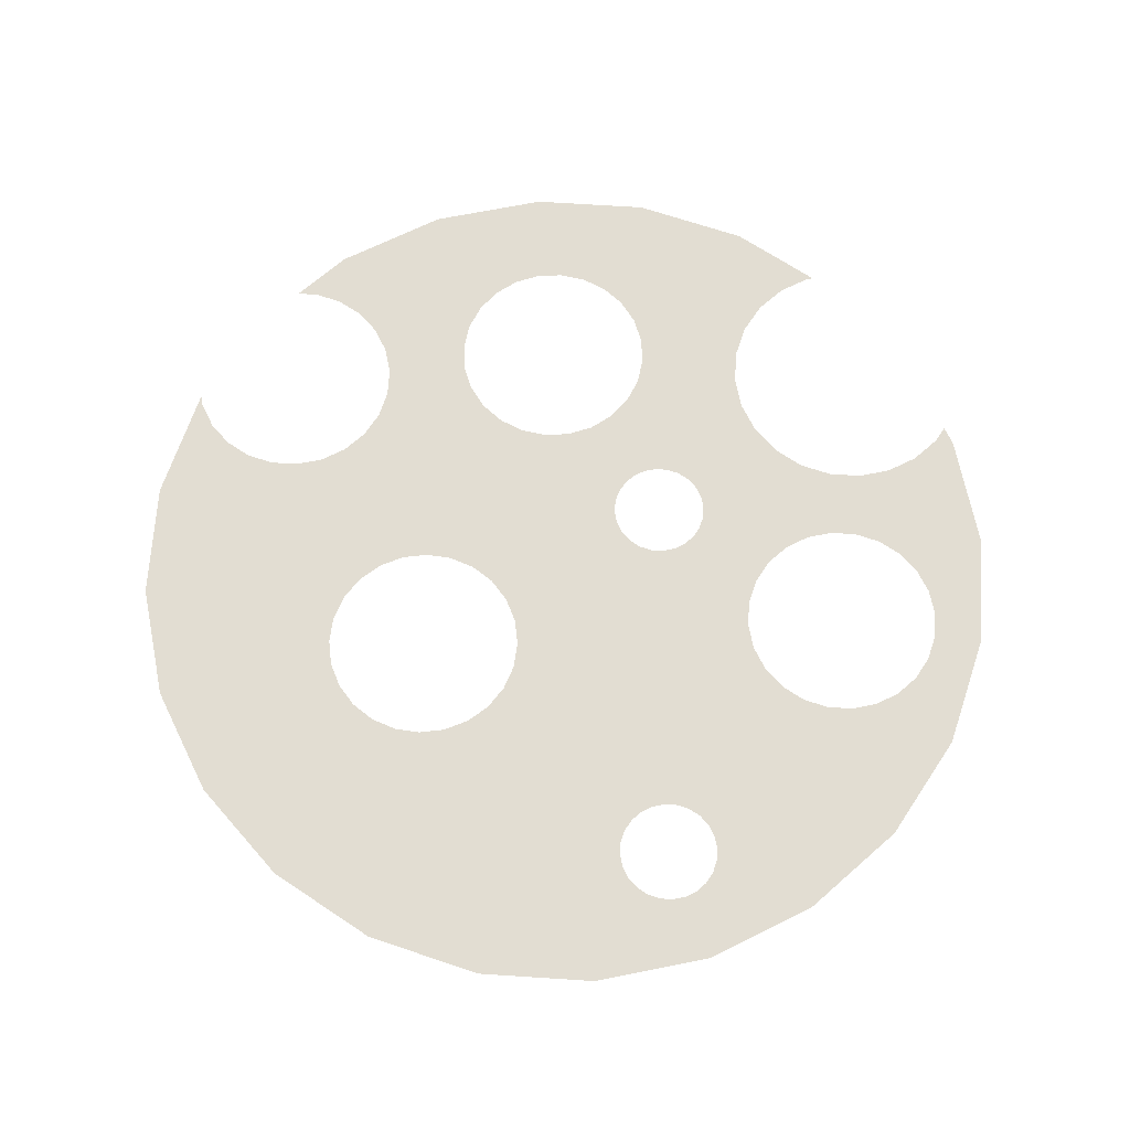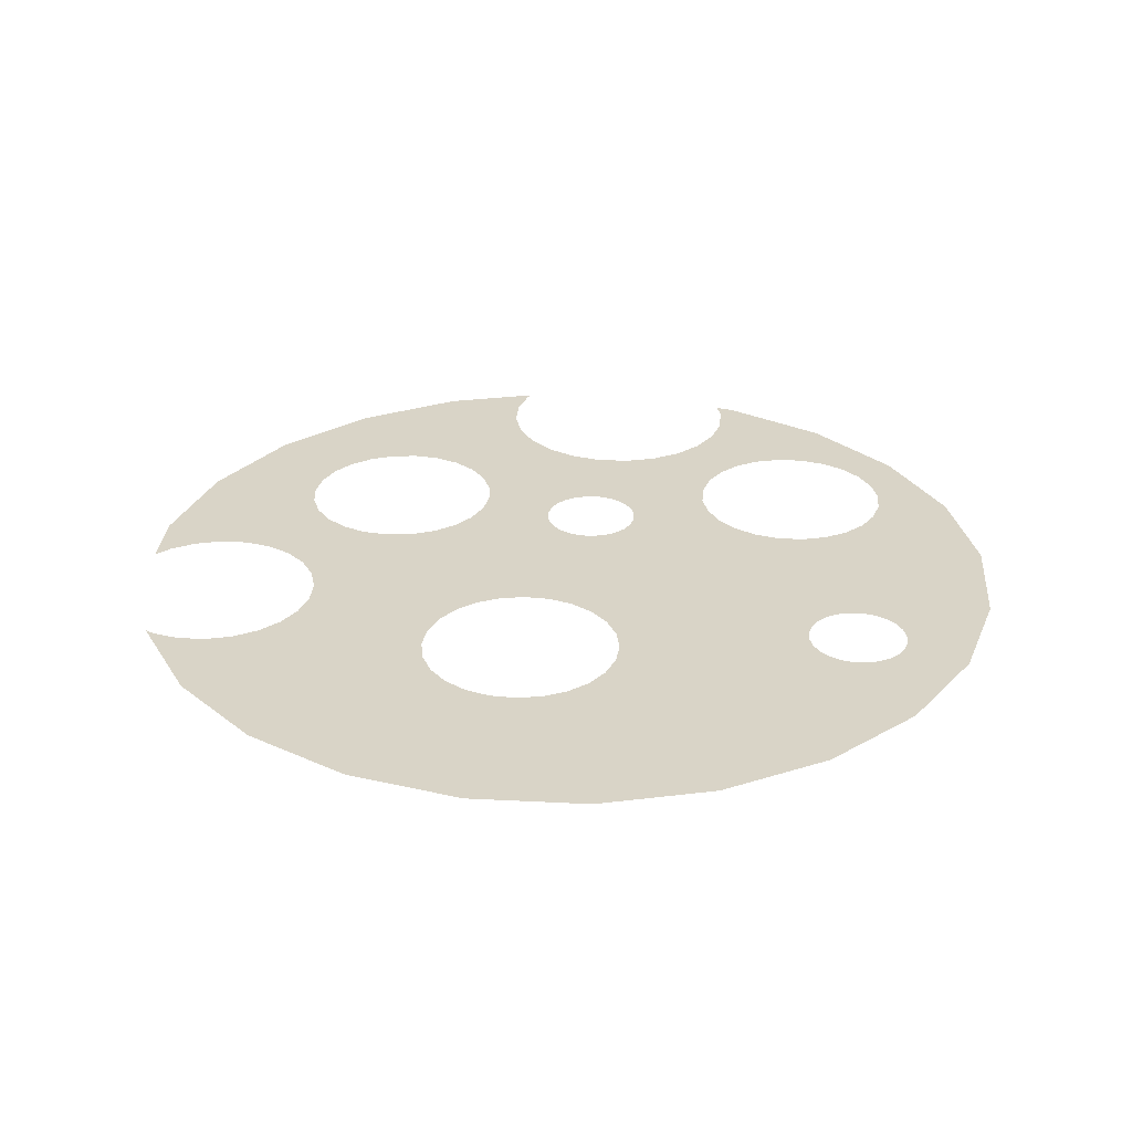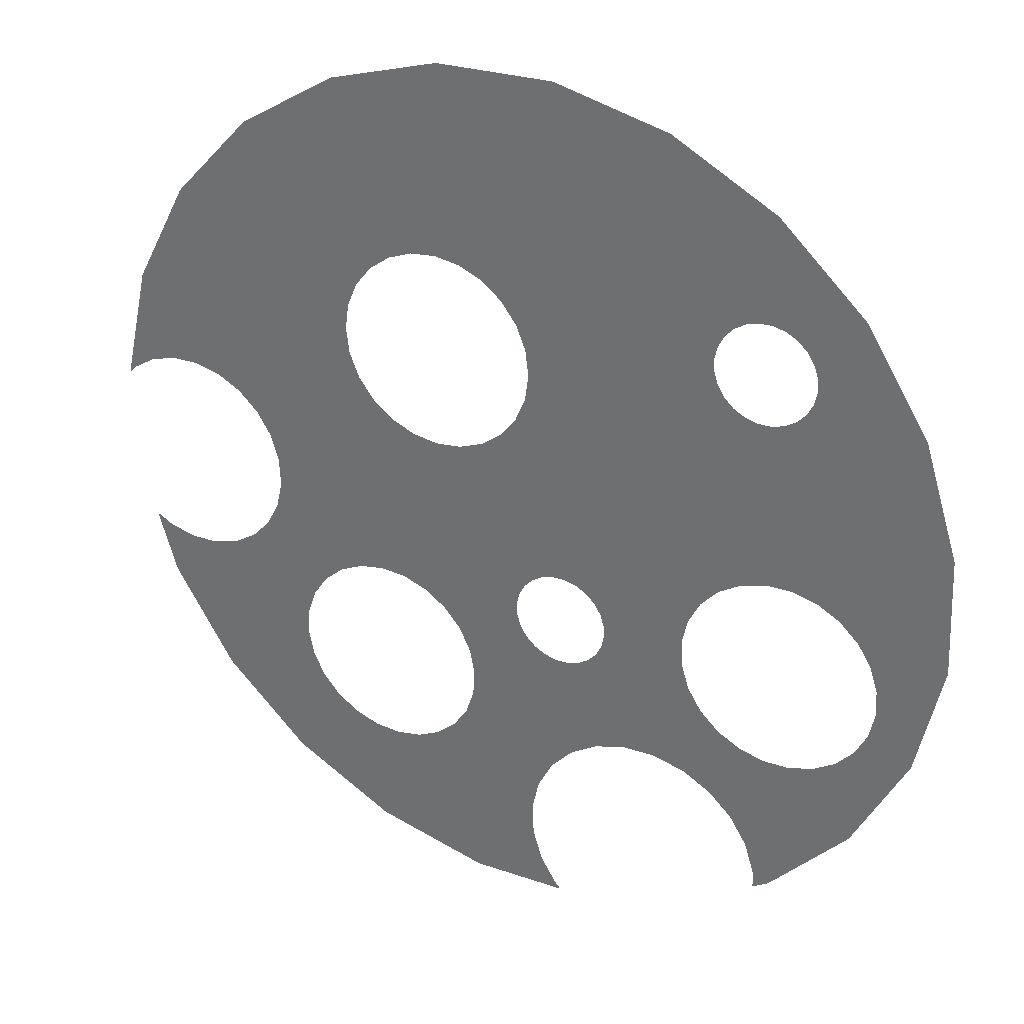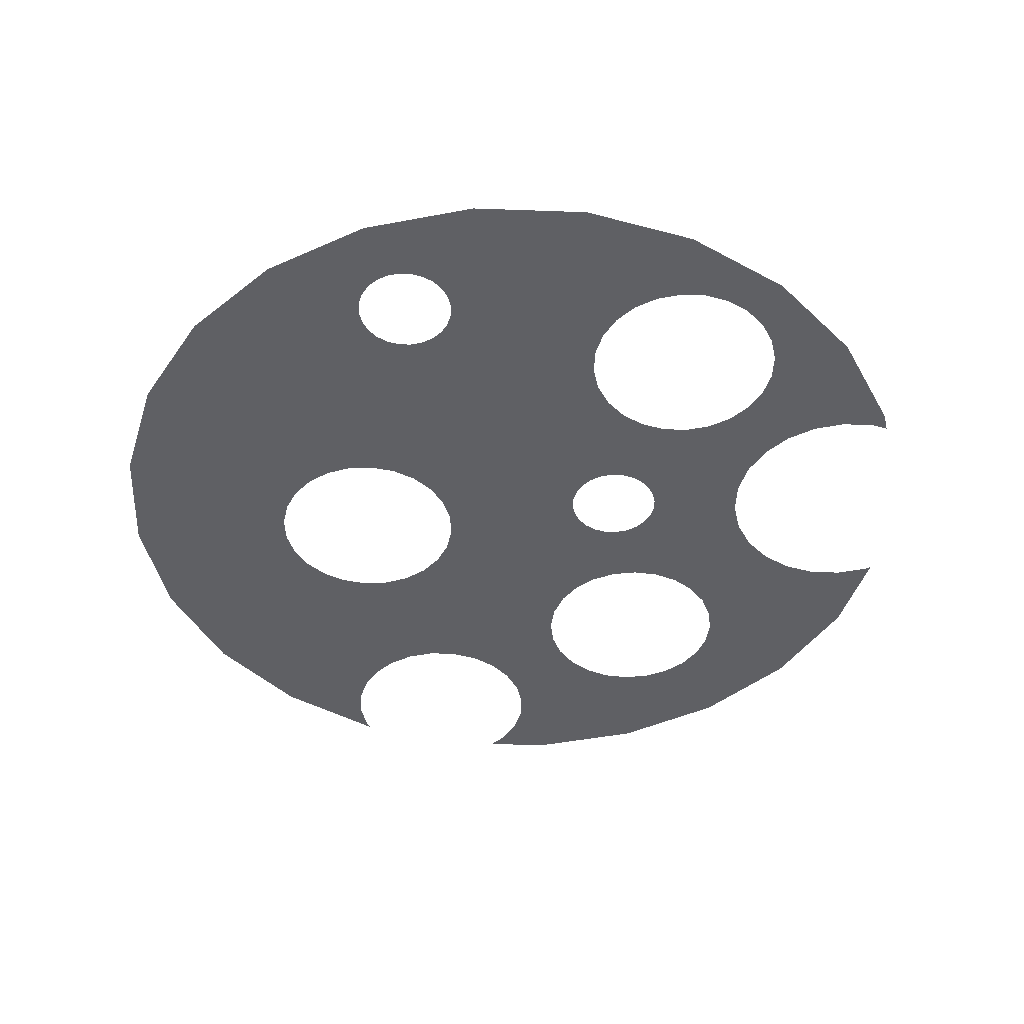
<metadata>
{"format":"obj","ext":"obj","renderer":"f3d","projection":"perspective","resolution":1024,"background":"white","views":[{"elev":68.3,"azim":31.3,"up":"+Y"},{"elev":28.5,"azim":-13.0,"up":"+Y"},{"elev":31.2,"azim":28.8,"up":"+Z"},{"elev":-44.3,"azim":70.2,"up":"+Y"}]}
</metadata>
<code>
o #ID582
v -0.05759 -0.1651 0.5551
v -0.07041 -0.1651 0.5729
v -0.0519 -0.1651 0.5568
v -0.0721 -0.1651 0.5745
v -0.06837 -0.1651 0.5719
v -0.06612 -0.1651 0.5713
v -0.06382 -0.1651 0.5714
v -0.04595 -0.1651 0.5571
v -0.06162 -0.1651 0.5721
v -0.05968 -0.1651 0.5734
v -0.05812 -0.1651 0.5751
v -0.04014 -0.1651 0.5558
v -0.05705 -0.1651 0.5771
v -0.03486 -0.1651 0.553
v -0.05655 -0.1651 0.5794
v -0.03048 -0.1651 0.549
v -0.05665 -0.1651 0.5817
v -0.1032 -0.1651 0.6151
v -0.07412 -0.1651 0.5809
v -0.07403 -0.1651 0.5786
v -0.09943 -0.1651 0.6122
v -0.07362 -0.1651 0.5832
v -0.09504 -0.1651 0.6103
v -0.07255 -0.1651 0.5852
v -0.09032 -0.1651 0.6097
v -0.071 -0.1651 0.5869
v -0.08559 -0.1651 0.6102
v -0.06905 -0.1651 0.5881
v -0.06685 -0.1651 0.5888
v -0.08118 -0.1651 0.612
v -0.06455 -0.1651 0.5889
v -0.0623 -0.1651 0.5884
v -0.06026 -0.1651 0.5874
v -0.07738 -0.1651 0.6149
v -0.05857 -0.1651 0.5858
v -0.08752 -0.1651 0.5496
v -0.06548 -0.1651 0.5197
v -0.0911 -0.1651 0.5464
v -0.06867 -0.1651 0.5248
v -0.07045 -0.1651 0.5304
v -0.08488 -0.1651 0.5535
v -0.0707 -0.1651 0.5364
v -0.0694 -0.1651 0.5422
v -0.08335 -0.1651 0.5581
v -0.08304 -0.1651 0.5628
v -0.06664 -0.1651 0.5475
v -0.08398 -0.1651 0.5675
v -0.08609 -0.1651 0.5718
v -0.06261 -0.1651 0.5519
v -0.1423 -0.1651 0.6471
v -0.1061 -0.1651 0.6189
v -0.1278 -0.1651 0.6629
v -0.07334 -0.1651 0.5764
v -0.1079 -0.1651 0.6233
v -0.1085 -0.1651 0.628
v -0.1078 -0.1651 0.6327
v -0.106 -0.1651 0.6371
v -0.1097 -0.1651 0.6744
v -0.103 -0.1651 0.6409
v -0.09924 -0.1651 0.6438
v -0.09483 -0.1651 0.6456
v -0.09011 -0.1651 0.6462
v -0.08539 -0.1651 0.6455
v -0.08925 -0.1651 0.6808
v -0.081 -0.1651 0.6437
v -0.07723 -0.1651 0.6407
v -0.03496 -0.1651 0.5957
v -0.03094 -0.1651 0.5982
v -0.02639 -0.1651 0.5997
v -0.02163 -0.1651 0.5999
v -0.01698 -0.1651 0.5988
v -0.06783 -0.1651 0.6817
v -0.01276 -0.1651 0.5966
v -0.009251 -0.1651 0.5934
v -0.03564 -0.1651 0.6332
v -0.03692 -0.1651 0.6352
v -0.03763 -0.1651 0.6375
v -0.03773 -0.1651 0.6399
v -0.03721 -0.1651 0.6422
v -0.03611 -0.1651 0.6443
v -0.04691 -0.1651 0.677
v -0.03449 -0.1651 0.6461
v -0.03248 -0.1651 0.6473
v -0.03021 -0.1651 0.6481
v -0.02783 -0.1651 0.6482
v -0.0255 -0.1651 0.6476
v -0.02339 -0.1651 0.6465
v -0.02164 -0.1651 0.6449
v -0.02551 -0.1651 0.5383
v -0.02246 -0.1651 0.5369
v -0.02537 -0.1651 0.5351
v -0.02729 -0.1651 0.544
v -0.007945 -0.1651 0.5527
v -0.03374 -0.1651 0.5667
v -0.05733 -0.1651 0.5839
v -0.03725 -0.1651 0.57
v -0.02952 -0.1651 0.5645
v -0.02487 -0.1651 0.5635
v -0.02011 -0.1651 0.5637
v -0.01557 -0.1651 0.5651
v 0.001987 -0.1651 0.5717
v -0.01154 -0.1651 0.5677
v -0.00832 -0.1651 0.5712
v -0.006113 -0.1651 0.5754
v -0.005074 -0.1651 0.5801
v -0.005273 -0.1651 0.5848
v 0.006664 -0.1651 0.5926
v -0.006698 -0.1651 0.5894
v -0.03389 -0.1651 0.6316
v -0.03178 -0.1651 0.6305
v -0.02945 -0.1651 0.63
v -0.02707 -0.1651 0.6301
v -0.0248 -0.1651 0.6308
v 0.005766 -0.1651 0.614
v -0.02279 -0.1651 0.6321
v -0.02118 -0.1651 0.6338
v -0.02007 -0.1651 0.6359
v -0.01955 -0.1651 0.6383
v -0.01965 -0.1651 0.6406
v -0.02037 -0.1651 0.6429
v -0.02791 -0.1651 0.6671
v -0.000645 -0.1651 0.6345
v -0.01213 -0.1651 0.6526
v -0.07446 -0.1651 0.6187
v -0.0398 -0.1651 0.574
v -0.04123 -0.1651 0.5785
v -0.04143 -0.1651 0.5833
v -0.07261 -0.1651 0.6231
v -0.04039 -0.1651 0.588
v -0.07196 -0.1651 0.6278
v -0.03818 -0.1651 0.5922
v -0.07256 -0.1651 0.6325
v -0.07436 -0.1651 0.6369
v -0.1569 -0.1651 0.6072
v -0.1557 -0.1651 0.6082
v -0.1569 -0.1651 0.6069
v -0.1523 -0.1651 0.6281
v -0.1515 -0.1651 0.6109
v -0.1466 -0.1651 0.6124
v -0.1416 -0.1651 0.6126
v -0.1367 -0.1651 0.6115
v -0.1322 -0.1651 0.6092
v -0.1285 -0.1651 0.6058
v -0.1025 -0.1651 0.5798
v -0.09771 -0.1651 0.5795
v -0.0932 -0.1651 0.578
v -0.08924 -0.1651 0.5753
v -0.1352 -0.1651 0.5759
v -0.1164 -0.1651 0.5514
v -0.14 -0.1651 0.5744
v -0.1185 -0.1651 0.5557
v -0.1195 -0.1651 0.5604
v -0.1309 -0.1651 0.5786
v -0.1192 -0.1651 0.5651
v -0.1275 -0.1651 0.5823
v -0.1176 -0.1651 0.5697
v -0.115 -0.1651 0.5736
v -0.1252 -0.1651 0.5868
v -0.1114 -0.1651 0.5768
v -0.1241 -0.1651 0.5917
v -0.1243 -0.1651 0.5967
v -0.1071 -0.1651 0.5789
v -0.1258 -0.1651 0.6015
v -0.1496 -0.1651 0.5653
v -0.1224 -0.1651 0.5327
v -0.1381 -0.1651 0.5472
v -0.1533 -0.1651 0.577
v -0.1034 -0.1651 0.5228
v -0.15 -0.1651 0.5753
v -0.145 -0.1651 0.5742
v -0.08243 -0.1651 0.5181
v -0.1133 -0.1651 0.5479
v -0.1093 -0.1651 0.5452
v -0.1048 -0.1651 0.5437
v -0.1 -0.1651 0.5434
v -0.06454 -0.1651 0.5189
v -0.09537 -0.1651 0.5443
v -0.0911 -0.1651 0.5464
v -0.09537 -0.1651 0.5443
v -0.06548 -0.1651 0.5197
v -0.06454 -0.1651 0.5189
v -0.1 -0.1651 0.5434
v -0.08243 -0.1651 0.5181
v -0.1048 -0.1651 0.5437
v -0.1093 -0.1651 0.5452
v -0.1133 -0.1651 0.5479
v -0.1164 -0.1651 0.5514
v -0.14 -0.1651 0.5744
v -0.145 -0.1651 0.5742
v -0.1034 -0.1651 0.5228
v -0.15 -0.1651 0.5753
v -0.1533 -0.1651 0.577
v -0.1224 -0.1651 0.5327
v -0.1496 -0.1651 0.5653
v -0.1381 -0.1651 0.5472
v -0.1285 -0.1651 0.6058
v -0.1258 -0.1651 0.6015
v -0.1025 -0.1651 0.5798
v -0.1071 -0.1651 0.5789
v -0.1243 -0.1651 0.5967
v -0.1114 -0.1651 0.5768
v -0.1241 -0.1651 0.5917
v -0.1252 -0.1651 0.5868
v -0.115 -0.1651 0.5736
v -0.1275 -0.1651 0.5823
v -0.1176 -0.1651 0.5697
v -0.1192 -0.1651 0.5651
v -0.1309 -0.1651 0.5786
v -0.1195 -0.1651 0.5604
v -0.1352 -0.1651 0.5759
v -0.1185 -0.1651 0.5557
v -0.08609 -0.1651 0.5718
v -0.1423 -0.1651 0.6471
v -0.08924 -0.1651 0.5753
v -0.0932 -0.1651 0.578
v -0.09771 -0.1651 0.5795
v -0.1322 -0.1651 0.6092
v -0.1367 -0.1651 0.6115
v -0.1523 -0.1651 0.6281
v -0.1416 -0.1651 0.6126
v -0.1466 -0.1651 0.6124
v -0.1515 -0.1651 0.6109
v -0.1557 -0.1651 0.6082
v -0.1569 -0.1651 0.6072
v -0.1569 -0.1651 0.6069
v -0.07723 -0.1651 0.6407
v -0.07436 -0.1651 0.6369
v -0.03496 -0.1651 0.5957
v -0.03818 -0.1651 0.5922
v -0.07256 -0.1651 0.6325
v -0.07196 -0.1651 0.6278
v -0.04039 -0.1651 0.588
v -0.07261 -0.1651 0.6231
v -0.04143 -0.1651 0.5833
v -0.07446 -0.1651 0.6187
v -0.04123 -0.1651 0.5785
v -0.0398 -0.1651 0.574
v -0.03725 -0.1651 0.57
v -0.07738 -0.1651 0.6149
v -0.01213 -0.1651 0.6526
v -0.02791 -0.1651 0.6671
v -0.000645 -0.1651 0.6345
v 0.005766 -0.1651 0.614
v -0.04691 -0.1651 0.677
v -0.02164 -0.1651 0.6449
v -0.02037 -0.1651 0.6429
v -0.01965 -0.1651 0.6406
v -0.01955 -0.1651 0.6383
v -0.02007 -0.1651 0.6359
v -0.02118 -0.1651 0.6338
v -0.02279 -0.1651 0.6321
v -0.0248 -0.1651 0.6308
v 0.006664 -0.1651 0.5926
v -0.02707 -0.1651 0.6301
v -0.02945 -0.1651 0.63
v -0.03178 -0.1651 0.6305
v -0.03389 -0.1651 0.6316
v -0.03564 -0.1651 0.6332
v -0.009251 -0.1651 0.5934
v -0.006698 -0.1651 0.5894
v -0.005273 -0.1651 0.5848
v 0.001987 -0.1651 0.5717
v -0.005074 -0.1651 0.5801
v -0.006113 -0.1651 0.5754
v -0.00832 -0.1651 0.5712
v -0.01154 -0.1651 0.5677
v -0.01557 -0.1651 0.5651
v -0.007945 -0.1651 0.5527
v -0.02011 -0.1651 0.5637
v -0.02487 -0.1651 0.5635
v -0.02952 -0.1651 0.5645
v -0.03374 -0.1651 0.5667
v -0.05857 -0.1651 0.5858
v -0.05733 -0.1651 0.5839
v -0.05665 -0.1651 0.5817
v -0.03048 -0.1651 0.549
v -0.02729 -0.1651 0.544
v -0.02246 -0.1651 0.5369
v -0.02551 -0.1651 0.5383
v -0.02537 -0.1651 0.5351
v -0.02339 -0.1651 0.6465
v -0.0255 -0.1651 0.6476
v -0.02783 -0.1651 0.6482
v -0.03021 -0.1651 0.6481
v -0.03248 -0.1651 0.6473
v -0.03449 -0.1651 0.6461
v -0.03611 -0.1651 0.6443
v -0.06783 -0.1651 0.6817
v -0.03721 -0.1651 0.6422
v -0.03773 -0.1651 0.6399
v -0.03763 -0.1651 0.6375
v -0.03692 -0.1651 0.6352
v -0.01276 -0.1651 0.5966
v -0.01698 -0.1651 0.5988
v -0.08925 -0.1651 0.6808
v -0.02163 -0.1651 0.5999
v -0.02639 -0.1651 0.5997
v -0.03094 -0.1651 0.5982
v -0.081 -0.1651 0.6437
v -0.08539 -0.1651 0.6455
v -0.1097 -0.1651 0.6744
v -0.09011 -0.1651 0.6462
v -0.09483 -0.1651 0.6456
v -0.09924 -0.1651 0.6438
v -0.103 -0.1651 0.6409
v -0.106 -0.1651 0.6371
v -0.1278 -0.1651 0.6629
v -0.1078 -0.1651 0.6327
v -0.1085 -0.1651 0.628
v -0.1079 -0.1651 0.6233
v -0.1061 -0.1651 0.6189
v -0.07403 -0.1651 0.5786
v -0.1032 -0.1651 0.6151
v -0.07334 -0.1651 0.5764
v -0.0721 -0.1651 0.5745
v -0.05759 -0.1651 0.5551
v -0.06261 -0.1651 0.5519
v -0.06664 -0.1651 0.5475
v -0.08398 -0.1651 0.5675
v -0.08304 -0.1651 0.5628
v -0.0694 -0.1651 0.5422
v -0.08335 -0.1651 0.5581
v -0.08488 -0.1651 0.5535
v -0.0707 -0.1651 0.5364
v -0.07045 -0.1651 0.5304
v -0.08752 -0.1651 0.5496
v -0.06867 -0.1651 0.5248
v -0.06026 -0.1651 0.5874
v -0.08118 -0.1651 0.612
v -0.0623 -0.1651 0.5884
v -0.06455 -0.1651 0.5889
v -0.06685 -0.1651 0.5888
v -0.08559 -0.1651 0.6102
v -0.06905 -0.1651 0.5881
v -0.071 -0.1651 0.5869
v -0.09032 -0.1651 0.6097
v -0.07255 -0.1651 0.5852
v -0.09504 -0.1651 0.6103
v -0.07362 -0.1651 0.5832
v -0.09943 -0.1651 0.6122
v -0.07412 -0.1651 0.5809
v -0.05655 -0.1651 0.5794
v -0.03486 -0.1651 0.553
v -0.05705 -0.1651 0.5771
v -0.04014 -0.1651 0.5558
v -0.05812 -0.1651 0.5751
v -0.04595 -0.1651 0.5571
v -0.05968 -0.1651 0.5734
v -0.06162 -0.1651 0.5721
v -0.06382 -0.1651 0.5714
v -0.0519 -0.1651 0.5568
v -0.06612 -0.1651 0.5713
v -0.06837 -0.1651 0.5719
v -0.07041 -0.1651 0.5729
f 1 2 3
f 2 1 4
f 3 2 5
f 3 5 6
f 3 6 7
f 3 7 8
f 8 7 9
f 8 9 10
f 8 10 11
f 8 11 12
f 12 11 13
f 12 13 14
f 14 13 15
f 14 15 16
f 16 15 17
f 18 19 20
f 19 18 21
f 19 21 22
f 22 21 23
f 22 23 24
f 24 23 25
f 24 25 26
f 26 25 27
f 26 27 28
f 28 27 29
f 29 27 30
f 29 30 31
f 31 30 32
f 32 30 33
f 33 30 34
f 33 34 35
f 36 37 38
f 37 36 39
f 39 36 40
f 40 36 41
f 40 41 42
f 42 41 43
f 43 41 44
f 43 44 45
f 43 45 46
f 46 45 47
f 46 47 48
f 46 48 49
f 49 48 50
f 49 50 51
f 51 50 52
f 49 51 18
f 49 18 1
f 1 18 4
f 4 18 53
f 53 18 20
f 51 52 54
f 54 52 55
f 55 52 56
f 56 52 57
f 57 52 58
f 57 58 59
f 59 58 60
f 60 58 61
f 61 58 62
f 62 58 63
f 63 58 64
f 63 64 65
f 65 64 66
f 66 64 67
f 67 64 68
f 68 64 69
f 69 64 70
f 70 64 71
f 71 64 72
f 71 72 73
f 73 72 74
f 74 72 75
f 75 72 76
f 76 72 77
f 77 72 78
f 78 72 79
f 79 72 80
f 80 72 81
f 80 81 82
f 82 81 83
f 83 81 84
f 84 81 85
f 85 81 86
f 86 81 87
f 87 81 88
f 89 90 91
f 90 89 92
f 90 92 93
f 93 92 16
f 93 16 94
f 94 16 17
f 94 17 95
f 94 95 35
f 94 35 96
f 96 35 34
f 93 94 97
f 93 97 98
f 93 98 99
f 93 99 100
f 93 100 101
f 101 100 102
f 101 102 103
f 101 103 104
f 101 104 105
f 101 105 106
f 101 106 107
f 107 106 108
f 107 108 74
f 107 74 75
f 107 75 109
f 107 109 110
f 107 110 111
f 107 111 112
f 107 112 113
f 107 113 114
f 114 113 115
f 114 115 116
f 114 116 117
f 114 117 118
f 114 118 119
f 114 119 120
f 114 120 88
f 114 88 81
f 114 81 121
f 114 121 122
f 122 121 123
f 124 96 34
f 96 124 125
f 125 124 126
f 126 124 127
f 127 124 128
f 127 128 129
f 129 128 130
f 129 130 131
f 131 130 132
f 131 132 133
f 131 133 67
f 67 133 66
f 134 135 136
f 135 134 137
f 135 137 138
f 138 137 139
f 139 137 140
f 140 137 141
f 141 137 50
f 141 50 142
f 142 50 143
f 143 50 144
f 144 50 145
f 145 50 146
f 146 50 147
f 147 50 48
f 148 149 150
f 149 148 151
f 151 148 152
f 152 148 153
f 152 153 154
f 154 153 155
f 154 155 156
f 156 155 157
f 157 155 158
f 157 158 159
f 159 158 160
f 159 160 161
f 159 161 162
f 162 161 163
f 162 163 144
f 144 163 143
f 164 165 166
f 165 164 167
f 165 167 168
f 168 167 169
f 168 169 170
f 168 170 171
f 171 170 172
f 172 170 150
f 172 150 149
f 171 172 173
f 171 173 174
f 171 174 175
f 171 175 176
f 176 175 177
f 176 177 37
f 37 177 38
f 178 179 180
f 180 179 181
f 179 182 181
f 181 182 183
f 182 184 183
f 184 185 183
f 185 186 183
f 187 188 186
f 188 189 186
f 186 189 183
f 183 189 190
f 189 191 190
f 191 192 190
f 190 192 193
f 192 194 193
f 195 193 194
f 196 197 198
f 198 197 199
f 197 200 199
f 199 200 201
f 200 202 201
f 202 203 201
f 201 203 204
f 203 205 204
f 204 205 206
f 206 205 207
f 205 208 207
f 207 208 209
f 208 210 209
f 209 210 211
f 211 210 187
f 188 187 210
f 212 213 214
f 214 213 215
f 215 213 216
f 216 213 198
f 198 213 196
f 196 213 217
f 217 213 218
f 213 219 218
f 218 219 220
f 220 219 221
f 221 219 222
f 222 219 223
f 219 224 223
f 225 223 224
f 226 227 228
f 228 227 229
f 227 230 229
f 230 231 229
f 229 231 232
f 231 233 232
f 232 233 234
f 233 235 234
f 234 235 236
f 236 235 237
f 237 235 238
f 239 238 235
f 240 241 242
f 242 241 243
f 241 244 243
f 244 245 243
f 245 246 243
f 246 247 243
f 247 248 243
f 248 249 243
f 249 250 243
f 250 251 243
f 251 252 243
f 243 252 253
f 252 254 253
f 254 255 253
f 255 256 253
f 256 257 253
f 257 258 253
f 258 259 253
f 259 260 253
f 260 261 253
f 253 261 262
f 261 263 262
f 263 264 262
f 264 265 262
f 265 266 262
f 266 267 262
f 262 267 268
f 267 269 268
f 269 270 268
f 270 271 268
f 271 272 268
f 239 273 238
f 238 273 272
f 273 274 272
f 274 275 272
f 275 276 272
f 272 276 268
f 276 277 268
f 268 277 278
f 277 279 278
f 280 278 279
f 245 244 281
f 281 244 282
f 282 244 283
f 283 244 284
f 284 244 285
f 285 244 286
f 286 244 287
f 244 288 287
f 287 288 289
f 289 288 290
f 290 288 291
f 291 288 292
f 292 288 258
f 258 288 259
f 259 288 293
f 293 288 294
f 288 295 294
f 294 295 296
f 296 295 297
f 297 295 298
f 298 295 228
f 228 295 226
f 226 295 299
f 299 295 300
f 295 301 300
f 300 301 302
f 302 301 303
f 303 301 304
f 304 301 305
f 305 301 306
f 301 307 306
f 306 307 308
f 308 307 309
f 309 307 310
f 310 307 311
f 312 313 314
f 314 313 315
f 315 313 316
f 316 313 317
f 313 311 317
f 307 213 311
f 311 213 317
f 213 212 317
f 317 212 318
f 212 319 318
f 319 320 318
f 318 320 321
f 320 322 321
f 322 323 321
f 321 323 324
f 324 323 325
f 323 326 325
f 325 326 327
f 327 326 180
f 178 180 326
f 273 239 328
f 239 329 328
f 328 329 330
f 330 329 331
f 331 329 332
f 329 333 332
f 332 333 334
f 334 333 335
f 333 336 335
f 335 336 337
f 336 338 337
f 337 338 339
f 338 340 339
f 339 340 341
f 340 313 341
f 312 341 313
f 275 342 276
f 276 342 343
f 342 344 343
f 343 344 345
f 344 346 345
f 345 346 347
f 346 348 347
f 348 349 347
f 349 350 347
f 347 350 351
f 350 352 351
f 352 353 351
f 353 354 351
f 315 316 354
f 351 354 316

</code>
